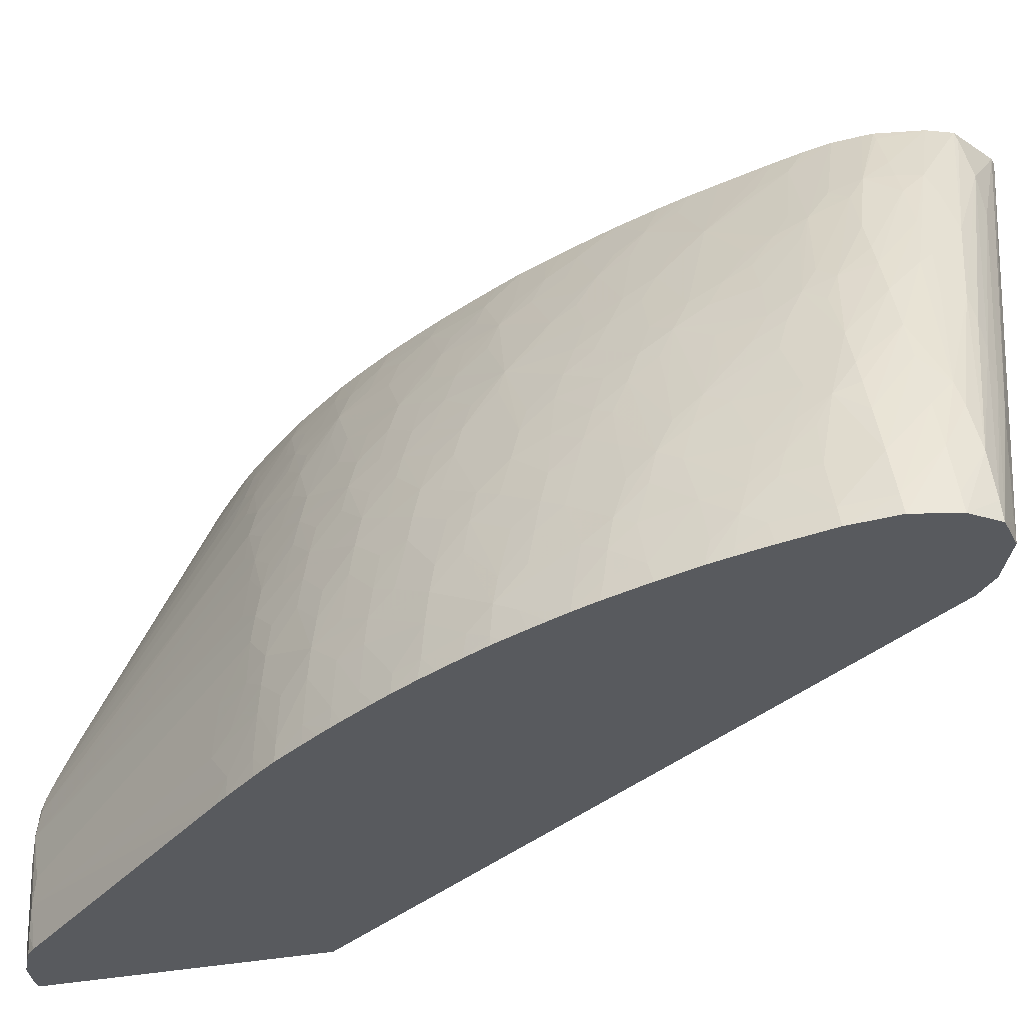
<metadata>
{"format":"obj","ext":"obj","renderer":"f3d","projection":"perspective","resolution":1024,"background":"white","views":[{"elev":57.3,"azim":-97.3,"up":"+Y"}]}
</metadata>
<code>
v -0.04187 0.02433 -0.0001297
v -0.04425 0.02433 -0.000125
v -0.04723 0.02631 -0.0002948
v -0.04623 0.02631 -0.0002382
v -0.0415 0.02433 -0.0001014
v -0.04723 0.025 -0.0001438
v -0.04723 0.02433 -1.646e-05
v -0.04723 0.02711 -0.0001533
v -0.04388 0.0264 7.12e-06
v -0.0415 0.02567 8.732e-05
v -0.04623 0.02788 9.675e-05
v -0.03969 0.02433 6.845e-05
v -0.04723 0.02433 0.01373
v -0.04723 0.02802 4.014e-05
v -0.04468 0.02764 0.0002288
v -0.03998 0.02532 0.0002194
v -0.0394 0.02433 0.0001062
v -0.04723 0.02852 0.0003515
v -0.02205 0.02433 0.02577
v -0.02205 0.04114 0.04574
v -0.02205 0.04127 0.04587
v -0.04723 0.05109 0.04062
v -0.0431 0.02724 0.00046
v -0.04723 0.04054 0.009626
v -0.04623 0.04106 0.01029
v -0.04447 0.03956 0.009602
v -0.04289 0.03923 0.009861
v -0.0384 0.02474 0.0005166
v -0.03812 0.02433 0.0004317
v -0.03913 0.03988 0.0117
v -0.03763 0.0395 0.01201
v -0.03681 0.03821 0.01139
v -0.0344 0.03737 0.01184
v -0.02205 0.02433 0.01035
v -0.02205 0.04245 0.04694
v -0.02205 0.0434 0.04757
v -0.04723 0.05231 0.04134
v -0.0415 0.0389 0.01009
v -0.04723 0.04122 0.01016
v -0.04623 0.0425 0.01147
v -0.04386 0.04209 0.01182
v -0.04375 0.04042 0.01051
v -0.04158 0.04061 0.0114
v -0.03748 0.02433 0.0007053
v -0.03317 0.03699 0.01213
v -0.03224 0.03573 0.01164
v -0.03042 0.0349 0.01191
v -0.04084 0.04146 0.01235
v -0.03913 0.04106 0.01272
v -0.03676 0.04052 0.01333
v -0.03605 0.03905 0.01238
v -0.0221 0.02433 0.01032
v -0.02205 0.02609 0.01126
v -0.02205 0.04497 0.04788
v -0.04723 0.05471 0.0417
v -0.04723 0.04272 0.01141
v -0.04723 0.04334 0.01195
v -0.04623 0.04368 0.01251
v -0.04242 0.0418 0.01206
v -0.04386 0.04327 0.01288
v -0.03664 0.02433 0.001172
v -0.02884 0.03431 0.01236
v -0.02787 0.03273 0.0118
v -0.0344 0.03855 0.0128
v -0.03225 0.038 0.01346
v -0.03159 0.03648 0.01255
v -0.03017 0.03743 0.01413
v -0.02951 0.03589 0.01324
v -0.0423 0.04422 0.01436
v -0.03913 0.04233 0.0139
v -0.03747 0.04193 0.01429
v -0.03589 0.04153 0.01468
v -0.0344 0.03993 0.01398
v -0.03292 0.0395 0.01437
v -0.0226 0.02626 0.01098
v -0.0225 0.02433 0.01005
v -0.02205 0.02679 0.01164
v -0.02205 0.04524 0.0479
v -0.0221 0.04524 0.04789
v -0.04055 0.05357 0.04294
v -0.04623 0.05471 0.04182
v -0.04723 0.05638 0.04099
v -0.02205 0.04549 0.04786
v -0.02205 0.04641 0.04771
v -0.04723 0.04383 0.01237
v -0.04623 0.04486 0.01369
v -0.04386 0.0445 0.01406
v -0.03513 0.02433 0.002069
v -0.0273 0.03104 0.01097
v -0.02831 0.03 0.009701
v -0.02673 0.02925 0.01014
v -0.0286 0.03688 0.0146
v -0.0273 0.0352 0.01403
v -0.026 0.03469 0.01444
v -0.02717 0.03347 0.01277
v -0.02629 0.03207 0.01226
v -0.03134 0.03901 0.01482
v -0.04072 0.04388 0.01471
v -0.04386 0.04568 0.01535
v -0.04251 0.04649 0.01681
v -0.04161 0.0452 0.01576
v -0.03913 0.04462 0.01626
v -0.03913 0.04351 0.01508
v -0.03751 0.04427 0.01665
v -0.0367 0.0429 0.01567
v -0.0344 0.04228 0.01627
v -0.0344 0.04111 0.01509
v -0.03291 0.04187 0.0167
v -0.03213 0.04044 0.01576
v -0.02311 0.02818 0.01172
v -0.02367 0.02522 0.009744
v -0.02436 0.0268 0.01014
v -0.02255 0.02433 0.01002
v -0.02205 0.02759 0.01208
v -0.03913 0.05358 0.04296
v -0.02205 0.04679 0.04755
v -0.0273 0.04949 0.04575
v -0.04723 0.05735 0.03937
v -0.04623 0.05637 0.04101
v -0.04723 0.045 0.01356
v -0.04723 0.04568 0.01426
v -0.04723 0.04618 0.01479
v -0.04623 0.04605 0.01494
v -0.03486 0.02433 0.002224
v -0.02543 0.0305 0.01172
v -0.02489 0.02872 0.01093
v -0.02937 0.03835 0.0155
v -0.0273 0.03766 0.01621
v -0.02585 0.03716 0.01669
v -0.0273 0.03638 0.01502
v -0.02351 0.03245 0.01434
v -0.0251 0.03331 0.01396
v -0.02513 0.0356 0.01585
v -0.02442 0.03402 0.01502
v -0.02476 0.03119 0.01263
v -0.03014 0.0398 0.0164
v -0.04623 0.0471 0.01612
v -0.04386 0.04673 0.01654
v -0.04093 0.04617 0.01718
v -0.04449 0.04898 0.01902
v -0.04291 0.04871 0.01937
v -0.04163 0.04714 0.01801
v -0.03913 0.0458 0.01764
v -0.03593 0.04387 0.0171
v -0.0378 0.04649 0.01917
v -0.03687 0.04519 0.01814
v -0.0344 0.04347 0.01758
v -0.03311 0.04412 0.01918
v -0.03222 0.04277 0.0182
v -0.03021 0.04209 0.0188
v -0.03133 0.04138 0.01722
v -0.02385 0.02976 0.01222
v -0.02242 0.02885 0.01264
v -0.02205 0.02822 0.01248
v -0.03736 0.05356 0.04295
v -0.02205 0.04894 0.04548
v -0.02256 0.04901 0.04556
v -0.02493 0.04931 0.04579
v -0.04623 0.05725 0.03937
v -0.04723 0.05776 0.037
v -0.04386 0.05626 0.041
v -0.04723 0.04661 0.01526
v -0.04723 0.04785 0.01664
v -0.02337 0.03493 0.01659
v -0.02856 0.03927 0.01695
v -0.0273 0.03884 0.01742
v -0.02864 0.04158 0.01938
v -0.02595 0.03945 0.01912
v -0.02511 0.03801 0.01823
v -0.02337 0.03728 0.01891
v -0.02427 0.03651 0.01733
v -0.02205 0.03058 0.01408
v -0.02266 0.03093 0.01389
v -0.02265 0.03333 0.01579
v -0.02205 0.03308 0.01606
v -0.02205 0.03194 0.01511
v -0.02205 0.03171 0.01493
v -0.04623 0.04829 0.0175
v -0.03913 0.04678 0.01882
v -0.04623 0.04924 0.01868
v -0.04609 0.05054 0.02053
v -0.0452 0.05111 0.02169
v -0.0415 0.04926 0.02092
v -0.0415 0.04845 0.01974
v -0.0344 0.04447 0.01877
v -0.03912 0.04803 0.02052
v -0.03832 0.04863 0.02186
v -0.03691 0.047 0.02045
v -0.03622 0.04612 0.01967
v -0.03431 0.04573 0.02045
v -0.03346 0.0463 0.0218
v -0.0322 0.04462 0.0205
v -0.03153 0.04367 0.01975
v -0.02939 0.0407 0.01787
v -0.02956 0.04294 0.02035
v -0.02205 0.02879 0.01287
v -0.03578 0.05351 0.0429
v -0.02205 0.04932 0.0441
v -0.02607 0.05118 0.04297
v -0.0273 0.0514 0.04335
v -0.02966 0.05178 0.04377
v -0.0344 0.05343 0.04274
v -0.04386 0.05691 0.03937
v -0.0415 0.05605 0.04077
v -0.04623 0.05758 0.037
v -0.04723 0.05737 0.03464
v -0.04723 0.04843 0.01732
v -0.02205 0.03433 0.01713
v -0.0277 0.04222 0.02096
v -0.02612 0.04169 0.02163
v -0.02706 0.04122 0.02028
v -0.02507 0.04 0.02052
v -0.02437 0.03886 0.01979
v -0.02205 0.03671 0.01953
v -0.02205 0.03632 0.01912
v -0.02205 0.03553 0.01831
v -0.02258 0.03577 0.01807
v -0.02349 0.03954 0.02137
v -0.02264 0.03808 0.02051
v -0.02205 0.03781 0.02076
v -0.02205 0.03706 0.01991
v -0.02205 0.03473 0.01752
v -0.02205 0.03394 0.0168
v -0.04723 0.0493 0.01842
v -0.04723 0.04987 0.01918
v -0.04723 0.05063 0.02023
v -0.04678 0.05132 0.02138
v -0.04609 0.0519 0.02261
v -0.04623 0.05314 0.02469
v -0.04396 0.05284 0.02533
v -0.04386 0.0516 0.02324
v -0.04386 0.05088 0.02206
v -0.0399 0.04896 0.02137
v -0.03504 0.04669 0.02124
v -0.03912 0.04952 0.02271
v -0.03716 0.04916 0.02343
v -0.03559 0.04879 0.02399
v -0.03203 0.04673 0.02352
v -0.03083 0.04643 0.02397
v -0.03203 0.0459 0.02234
v -0.03048 0.04428 0.02133
v -0.02891 0.04379 0.02198
v -0.02205 0.04944 0.04174
v -0.02256 0.04968 0.04174
v -0.02479 0.0507 0.04174
v -0.02597 0.05122 0.04174
v -0.0273 0.05177 0.04174
v -0.02966 0.05264 0.04174
v -0.03264 0.05373 0.04111
v -0.03193 0.05326 0.04183
v -0.0344 0.054 0.04155
v -0.04027 0.0559 0.04057
v -0.0415 0.05641 0.03937
v -0.04386 0.05706 0.037
v -0.04623 0.05716 0.03464
v -0.04723 0.0566 0.03217
v -0.02705 0.04305 0.02259
v -0.0264 0.04388 0.02426
v -0.02493 0.04218 0.02336
v -0.0237 0.04173 0.02393
v -0.02493 0.04126 0.02218
v -0.0228 0.04032 0.02306
v -0.02205 0.03995 0.02337
v -0.02205 0.03912 0.02231
v -0.02205 0.03894 0.0221
v -0.02205 0.03872 0.02184
v -0.04723 0.05138 0.0213
v -0.04723 0.05166 0.02176
v -0.04723 0.05229 0.02278
v -0.04723 0.05278 0.0236
v -0.04723 0.05327 0.02445
v -0.04623 0.05377 0.02588
v -0.04481 0.05359 0.02623
v -0.04324 0.05336 0.0267
v -0.04145 0.05183 0.02506
v -0.04221 0.05132 0.02372
v -0.04145 0.05052 0.02288
v -0.04063 0.05104 0.02419
v -0.03913 0.05075 0.02471
v -0.03675 0.05 0.02515
v -0.0344 0.04922 0.02565
v -0.0344 0.0485 0.02446
v -0.03303 0.04889 0.02619
v -0.03145 0.04847 0.02692
v -0.02989 0.04672 0.02539
v -0.02845 0.04644 0.02632
v -0.02797 0.04437 0.02356
v -0.02205 0.04935 0.0412
v -0.02597 0.05122 0.04028
v -0.03133 0.05334 0.03937
v -0.03251 0.05378 0.03937
v -0.0344 0.05445 0.03937
v -0.03676 0.0552 0.03937
v -0.03872 0.05571 0.03937
v -0.0415 0.05646 0.037
v -0.04022 0.05592 0.03574
v -0.04386 0.05659 0.03464
v -0.04386 0.05607 0.03293
v -0.0461 0.05634 0.0321
v -0.04723 0.05623 0.03109
v -0.02563 0.04437 0.02584
v -0.02406 0.04385 0.02669
v -0.02488 0.04337 0.0251
v -0.02277 0.04206 0.0254
v -0.02205 0.04188 0.02589
v -0.02205 0.04099 0.02471
v -0.04723 0.05386 0.02557
v -0.04623 0.05457 0.02754
v -0.04396 0.05393 0.0275
v -0.04204 0.05372 0.02828
v -0.04046 0.05348 0.02883
v -0.04135 0.05312 0.0275
v -0.03913 0.05141 0.02589
v -0.03791 0.05117 0.02632
v -0.03633 0.05084 0.02695
v -0.0345 0.0504 0.02766
v -0.03378 0.0509 0.02924
v -0.03216 0.04924 0.02764
v -0.03063 0.04891 0.0285
v -0.02977 0.04795 0.02764
v -0.02788 0.04679 0.02754
v -0.02613 0.04641 0.02874
v -0.0267 0.04605 0.02754
v -0.02205 0.04908 0.03985
v -0.02637 0.05102 0.03871
v -0.02722 0.05162 0.03944
v -0.02966 0.05268 0.03937
v -0.03285 0.05367 0.0376
v -0.03676 0.05502 0.037
v -0.03868 0.05567 0.037
v -0.03987 0.05602 0.037
v -0.03492 0.05379 0.03509
v -0.03931 0.05532 0.03483
v -0.04107 0.05566 0.03416
v -0.04265 0.0559 0.03343
v -0.04172 0.05606 0.03483
v -0.04386 0.05567 0.03174
v -0.04523 0.05585 0.0312
v -0.0468 0.05602 0.03073
v -0.04723 0.05604 0.03056
v -0.02488 0.04487 0.0275
v -0.02336 0.04433 0.02827
v -0.02257 0.04329 0.0275
v -0.02205 0.0426 0.027
v -0.04723 0.05436 0.02661
v -0.04723 0.05484 0.02763
v -0.04723 0.05516 0.02836
v -0.04723 0.05565 0.0295
v -0.0461 0.05555 0.02992
v -0.04386 0.05495 0.0299
v -0.03536 0.05125 0.02853
v -0.03698 0.05148 0.02766
v -0.03913 0.05229 0.02754
v -0.04135 0.05412 0.02973
v -0.03956 0.05379 0.03041
v -0.03798 0.05351 0.03112
v -0.03891 0.05328 0.02973
v -0.0345 0.05156 0.02998
v -0.03296 0.05128 0.03082
v -0.03212 0.05044 0.02998
v -0.02977 0.04921 0.03005
v -0.02905 0.04847 0.02936
v -0.02724 0.04765 0.02984
v -0.02545 0.04683 0.03032
v -0.02387 0.04635 0.03124
v -0.02476 0.04606 0.02968
v -0.02205 0.04879 0.03905
v -0.02336 0.04901 0.03766
v -0.02795 0.05143 0.03747
v -0.03205 0.05314 0.03689
v -0.03334 0.05347 0.03602
v -0.03424 0.05404 0.03689
v -0.03424 0.05326 0.03444
v -0.03564 0.0535 0.03351
v -0.03656 0.05419 0.03444
v -0.03891 0.05419 0.03205
v -0.04172 0.05528 0.03249
v -0.02257 0.04476 0.02995
v -0.02205 0.04458 0.03023
v -0.02205 0.04386 0.02903
v -0.02205 0.0436 0.0286
v -0.03676 0.05247 0.0299
v -0.03722 0.0538 0.0327
v -0.03656 0.0533 0.03205
v -0.0344 0.05248 0.03227
v -0.03203 0.05235 0.03464
v -0.03212 0.05152 0.03242
v -0.03139 0.05088 0.03174
v -0.02835 0.04886 0.03093
v -0.02678 0.0484 0.03186
v -0.02205 0.04538 0.03168
v -0.0261 0.0488 0.03343
v -0.02325 0.04673 0.03281
v -0.02205 0.04636 0.03359
v -0.02205 0.04609 0.03305
v -0.0225 0.04591 0.03212
v -0.02205 0.04565 0.03218
v -0.02205 0.04863 0.03861
v -0.02205 0.04844 0.03816
v -0.02257 0.04822 0.03692
v -0.02394 0.04868 0.03608
v -0.02566 0.04905 0.03464
v -0.02481 0.04951 0.03692
v -0.02722 0.05078 0.03681
v -0.02854 0.05113 0.0359
v -0.03022 0.05148 0.03464
v -0.02946 0.05192 0.03681
v -0.03074 0.05121 0.03332
v -0.02205 0.04665 0.03421
v -0.02904 0.05086 0.03464
v -0.02205 0.04793 0.03698
v -0.02205 0.04696 0.03488
f 1 2 3
f 1 3 4
f 1 4 5
f 1 5 12
f 1 12 17
f 1 17 29
f 1 29 44
f 1 44 61
f 1 61 88
f 1 88 124
f 1 124 113
f 1 113 76
f 1 76 52
f 1 52 34
f 1 34 19
f 1 19 13
f 1 13 7
f 1 7 2
f 2 6 3
f 2 7 6
f 3 6 7
f 3 7 13
f 3 13 22
f 3 22 37
f 3 37 55
f 3 55 82
f 3 82 118
f 3 118 160
f 3 160 206
f 3 206 256
f 3 256 300
f 3 300 340
f 3 340 348
f 3 348 347
f 3 347 346
f 3 346 345
f 3 345 307
f 3 307 271
f 3 271 270
f 3 270 269
f 3 269 268
f 3 268 267
f 3 267 226
f 3 226 225
f 3 225 224
f 3 224 207
f 3 207 163
f 3 163 162
f 3 162 122
f 3 122 121
f 3 121 120
f 3 120 85
f 3 85 57
f 3 57 56
f 3 56 39
f 3 39 24
f 3 24 18
f 3 18 14
f 3 14 8
f 3 8 4
f 4 9 10
f 4 10 5
f 4 8 11
f 4 11 9
f 5 10 12
f 8 14 11
f 9 11 10
f 10 11 15
f 10 15 16
f 10 16 17
f 10 17 12
f 11 18 15
f 11 14 18
f 13 19 20
f 13 20 21
f 13 21 22
f 15 23 16
f 15 18 24
f 15 24 25
f 15 25 26
f 15 26 27
f 15 27 23
f 16 28 29
f 16 29 17
f 16 23 30
f 16 30 31
f 16 31 32
f 16 32 33
f 16 33 28
f 19 34 53
f 19 53 77
f 19 77 114
f 19 114 154
f 19 154 196
f 19 196 172
f 19 172 177
f 19 177 176
f 19 176 175
f 19 175 223
f 19 223 208
f 19 208 222
f 19 222 216
f 19 216 215
f 19 215 214
f 19 214 221
f 19 221 220
f 19 220 266
f 19 266 265
f 19 265 264
f 19 264 263
f 19 263 306
f 19 306 305
f 19 305 344
f 19 344 381
f 19 381 380
f 19 380 379
f 19 379 391
f 19 391 397
f 19 397 395
f 19 395 394
f 19 394 409
f 19 409 412
f 19 412 411
f 19 411 399
f 19 399 398
f 19 398 367
f 19 367 324
f 19 324 288
f 19 288 243
f 19 243 198
f 19 198 156
f 19 156 116
f 19 116 84
f 19 84 83
f 19 83 78
f 19 78 54
f 19 54 36
f 19 36 35
f 19 35 21
f 19 21 20
f 21 35 22
f 22 35 36
f 22 36 37
f 23 27 38
f 23 38 30
f 24 39 25
f 25 39 40
f 25 40 41
f 25 41 26
f 26 41 42
f 26 42 27
f 27 42 43
f 27 43 38
f 28 44 29
f 28 33 45
f 28 45 46
f 28 46 47
f 28 47 44
f 30 38 43
f 30 43 48
f 30 48 49
f 30 49 31
f 31 49 50
f 31 50 51
f 31 51 32
f 32 51 33
f 33 51 45
f 34 52 53
f 36 54 37
f 37 54 55
f 39 56 40
f 40 56 57
f 40 57 58
f 40 58 41
f 41 59 42
f 41 58 60
f 41 60 59
f 42 59 43
f 43 59 48
f 44 47 62
f 44 62 63
f 44 63 61
f 45 51 64
f 45 64 65
f 45 65 66
f 45 66 47
f 45 47 46
f 47 66 67
f 47 67 68
f 47 68 62
f 48 60 69
f 48 69 70
f 48 70 49
f 48 59 60
f 49 70 71
f 49 71 50
f 50 71 72
f 50 72 73
f 50 73 51
f 51 73 74
f 51 74 64
f 52 75 53
f 52 76 75
f 53 75 77
f 54 78 79
f 54 79 55
f 55 80 81
f 55 81 82
f 55 79 78
f 55 78 83
f 55 83 84
f 55 84 80
f 57 85 58
f 58 85 86
f 58 86 87
f 58 87 60
f 60 87 69
f 61 63 89
f 61 89 90
f 61 90 91
f 61 91 88
f 62 68 92
f 62 92 93
f 62 93 94
f 62 94 95
f 62 95 96
f 62 96 63
f 63 96 89
f 64 74 65
f 65 74 97
f 65 97 67
f 65 67 66
f 67 97 92
f 67 92 68
f 69 98 70
f 69 87 99
f 69 99 100
f 69 100 101
f 69 101 102
f 69 102 98
f 70 98 103
f 70 103 71
f 71 103 104
f 71 104 105
f 71 105 72
f 72 74 73
f 72 105 106
f 72 106 107
f 72 107 74
f 74 107 108
f 74 108 109
f 74 109 97
f 75 110 77
f 75 76 111
f 75 111 112
f 75 112 110
f 76 113 111
f 77 110 114
f 80 115 82
f 80 82 81
f 80 84 116
f 80 116 117
f 80 117 115
f 82 115 119
f 82 119 118
f 85 120 86
f 86 120 121
f 86 121 122
f 86 122 123
f 86 123 87
f 87 123 99
f 88 91 124
f 89 96 125
f 89 125 91
f 89 91 90
f 91 125 126
f 91 126 124
f 92 94 93
f 92 97 127
f 92 127 128
f 92 128 129
f 92 129 130
f 92 130 94
f 94 131 132
f 94 132 96
f 94 96 95
f 94 130 129
f 94 129 133
f 94 133 134
f 94 134 131
f 96 132 131
f 96 131 135
f 96 135 125
f 97 109 136
f 97 136 127
f 98 102 103
f 99 123 137
f 99 137 138
f 99 138 100
f 100 139 101
f 100 138 140
f 100 140 141
f 100 141 142
f 100 142 139
f 101 139 102
f 102 139 143
f 102 143 104
f 102 104 103
f 104 144 105
f 104 143 145
f 104 145 146
f 104 146 144
f 105 144 106
f 106 144 108
f 106 108 107
f 108 144 147
f 108 147 148
f 108 148 149
f 108 149 150
f 108 150 151
f 108 151 109
f 109 151 136
f 110 112 124
f 110 124 126
f 110 126 152
f 110 152 153
f 110 153 154
f 110 154 114
f 111 113 124
f 111 124 112
f 115 155 119
f 115 117 155
f 116 156 157
f 116 157 158
f 116 158 117
f 117 158 155
f 118 159 160
f 118 119 161
f 118 161 159
f 119 155 161
f 122 162 123
f 123 162 163
f 123 163 137
f 125 135 152
f 125 152 126
f 127 136 128
f 128 136 129
f 129 164 133
f 129 136 165
f 129 165 166
f 129 166 167
f 129 167 168
f 129 168 169
f 129 169 170
f 129 170 171
f 129 171 164
f 131 172 173
f 131 173 152
f 131 152 135
f 131 134 164
f 131 164 174
f 131 174 175
f 131 175 176
f 131 176 177
f 131 177 172
f 133 164 134
f 136 151 165
f 137 163 178
f 137 178 138
f 138 178 140
f 139 142 179
f 139 179 143
f 140 178 180
f 140 180 181
f 140 181 182
f 140 182 141
f 141 182 183
f 141 183 184
f 141 184 142
f 142 184 179
f 143 179 145
f 144 146 185
f 144 185 147
f 145 179 186
f 145 186 187
f 145 187 188
f 145 188 189
f 145 189 146
f 146 189 185
f 147 185 148
f 148 185 189
f 148 189 190
f 148 190 191
f 148 191 192
f 148 192 193
f 148 193 149
f 149 193 150
f 150 167 194
f 150 194 151
f 150 193 195
f 150 195 167
f 151 194 165
f 152 173 172
f 152 172 153
f 153 196 154
f 153 172 196
f 155 197 161
f 155 158 197
f 156 198 199
f 156 199 200
f 156 200 201
f 156 201 157
f 157 201 158
f 158 201 202
f 158 202 197
f 159 203 160
f 159 161 204
f 159 204 203
f 160 205 206
f 160 203 205
f 161 197 202
f 161 202 204
f 163 207 178
f 164 171 208
f 164 208 174
f 165 194 167
f 165 167 166
f 167 195 209
f 167 209 210
f 167 210 211
f 167 211 168
f 168 211 210
f 168 210 212
f 168 212 213
f 168 213 169
f 169 213 170
f 170 214 215
f 170 215 216
f 170 216 217
f 170 217 171
f 170 213 218
f 170 218 219
f 170 219 220
f 170 220 221
f 170 221 214
f 171 217 222
f 171 222 208
f 174 208 223
f 174 223 175
f 178 207 180
f 179 184 186
f 180 224 225
f 180 225 226
f 180 226 181
f 180 207 224
f 181 226 227
f 181 227 182
f 182 227 228
f 182 228 229
f 182 229 230
f 182 230 231
f 182 231 232
f 182 232 183
f 183 232 233
f 183 233 184
f 184 233 186
f 186 233 187
f 187 234 188
f 187 233 235
f 187 235 236
f 187 236 234
f 188 234 189
f 189 234 190
f 190 234 191
f 191 234 237
f 191 237 238
f 191 238 239
f 191 239 240
f 191 240 192
f 192 240 241
f 192 241 193
f 193 241 195
f 195 241 242
f 195 242 209
f 198 243 244
f 198 244 245
f 198 245 199
f 199 245 246
f 199 246 247
f 199 247 248
f 199 248 249
f 199 249 200
f 200 249 250
f 200 250 201
f 201 250 251
f 201 251 252
f 201 252 202
f 202 252 204
f 203 253 205
f 203 204 252
f 203 252 253
f 205 254 255
f 205 255 206
f 205 253 254
f 206 255 256
f 209 242 257
f 209 257 210
f 210 218 212
f 210 257 258
f 210 258 259
f 210 259 260
f 210 260 261
f 210 261 218
f 212 218 213
f 216 222 217
f 218 261 260
f 218 260 262
f 218 262 263
f 218 263 264
f 218 264 265
f 218 265 266
f 218 266 220
f 218 220 219
f 226 267 227
f 227 267 268
f 227 268 228
f 228 268 269
f 228 269 270
f 228 270 271
f 228 271 229
f 229 271 272
f 229 272 273
f 229 273 230
f 230 273 274
f 230 274 275
f 230 275 276
f 230 276 231
f 231 276 232
f 232 276 277
f 232 277 233
f 233 277 278
f 233 278 235
f 234 236 237
f 235 278 279
f 235 279 236
f 236 279 280
f 236 280 237
f 237 239 238
f 237 280 281
f 237 281 282
f 237 282 239
f 239 282 283
f 239 283 284
f 239 284 285
f 239 285 286
f 239 286 258
f 239 258 287
f 239 287 242
f 239 242 241
f 239 241 240
f 242 287 258
f 242 258 257
f 243 288 289
f 243 289 244
f 244 289 245
f 245 289 246
f 246 289 247
f 247 289 290
f 247 290 291
f 247 291 248
f 248 291 292
f 248 292 249
f 249 252 250
f 249 292 293
f 249 293 252
f 250 252 251
f 252 293 294
f 252 294 253
f 253 294 254
f 254 295 296
f 254 296 255
f 254 294 295
f 255 296 297
f 255 297 298
f 255 298 299
f 255 299 256
f 256 299 300
f 258 260 259
f 258 286 301
f 258 301 302
f 258 302 303
f 258 303 260
f 260 263 262
f 260 303 304
f 260 304 305
f 260 305 306
f 260 306 263
f 271 307 272
f 272 307 308
f 272 308 273
f 273 308 309
f 273 309 274
f 274 309 310
f 274 310 311
f 274 311 312
f 274 312 275
f 275 312 313
f 275 313 278
f 275 278 276
f 276 278 277
f 278 313 279
f 279 313 314
f 279 314 280
f 280 314 315
f 280 315 281
f 281 283 282
f 281 315 316
f 281 316 283
f 283 316 317
f 283 317 318
f 283 318 284
f 284 318 319
f 284 319 320
f 284 320 285
f 285 320 286
f 286 320 321
f 286 321 322
f 286 322 323
f 286 323 301
f 288 324 289
f 289 324 325
f 289 325 326
f 289 326 327
f 289 327 290
f 290 327 328
f 290 328 291
f 291 328 329
f 291 329 292
f 292 329 330
f 292 330 293
f 293 330 331
f 293 331 295
f 293 295 294
f 295 331 296
f 296 332 333
f 296 333 334
f 296 334 335
f 296 335 336
f 296 336 297
f 296 331 330
f 296 330 329
f 296 329 332
f 297 336 335
f 297 335 298
f 298 335 337
f 298 337 338
f 298 338 299
f 299 338 339
f 299 339 300
f 300 339 340
f 301 323 322
f 301 322 341
f 301 341 302
f 302 341 342
f 302 342 343
f 302 343 344
f 302 344 305
f 302 305 303
f 303 305 304
f 307 345 308
f 308 345 346
f 308 346 347
f 308 347 348
f 308 348 349
f 308 349 350
f 308 350 309
f 309 350 310
f 310 350 311
f 311 351 352
f 311 352 353
f 311 353 312
f 311 350 354
f 311 354 355
f 311 355 356
f 311 356 357
f 311 357 351
f 312 353 313
f 313 353 314
f 314 353 352
f 314 352 315
f 315 352 351
f 315 351 316
f 316 351 317
f 317 358 359
f 317 359 360
f 317 360 319
f 317 319 318
f 317 351 358
f 319 360 361
f 319 361 362
f 319 362 320
f 320 362 321
f 321 362 322
f 322 342 341
f 322 362 363
f 322 363 364
f 322 364 365
f 322 365 366
f 322 366 342
f 324 367 368
f 324 368 369
f 324 369 325
f 325 369 326
f 326 369 370
f 326 370 328
f 326 328 327
f 328 370 371
f 328 371 372
f 328 372 329
f 329 372 371
f 329 371 332
f 332 371 373
f 332 373 374
f 332 374 375
f 332 375 333
f 333 375 376
f 333 376 377
f 333 377 334
f 334 377 335
f 335 377 337
f 337 377 354
f 337 354 350
f 337 350 338
f 338 350 349
f 338 349 348
f 338 348 339
f 339 348 340
f 342 366 378
f 342 378 379
f 342 379 380
f 342 380 381
f 342 381 343
f 343 381 344
f 351 357 382
f 351 382 358
f 354 377 355
f 355 377 376
f 355 376 356
f 356 359 382
f 356 382 357
f 356 376 383
f 356 383 374
f 356 374 384
f 356 384 385
f 356 385 359
f 358 382 359
f 359 385 373
f 359 373 386
f 359 386 387
f 359 387 388
f 359 388 360
f 360 388 361
f 361 388 389
f 361 389 362
f 362 389 390
f 362 390 363
f 363 390 364
f 364 390 365
f 365 391 379
f 365 379 378
f 365 378 366
f 365 390 392
f 365 392 393
f 365 393 394
f 365 394 395
f 365 395 396
f 365 396 397
f 365 397 391
f 367 398 368
f 368 398 399
f 368 399 400
f 368 400 401
f 368 401 392
f 368 392 402
f 368 402 403
f 368 403 404
f 368 404 369
f 369 404 405
f 369 405 406
f 369 406 386
f 369 386 407
f 369 407 371
f 369 371 370
f 371 407 386
f 371 386 373
f 373 385 374
f 374 385 384
f 374 383 375
f 375 383 376
f 386 406 408
f 386 408 387
f 387 408 388
f 388 408 392
f 388 392 389
f 389 392 390
f 392 409 394
f 392 394 393
f 392 408 410
f 392 410 405
f 392 405 404
f 392 404 402
f 392 401 400
f 392 400 411
f 392 411 412
f 392 412 409
f 395 397 396
f 399 411 400
f 402 404 403
f 405 410 408
f 405 408 406

</code>
